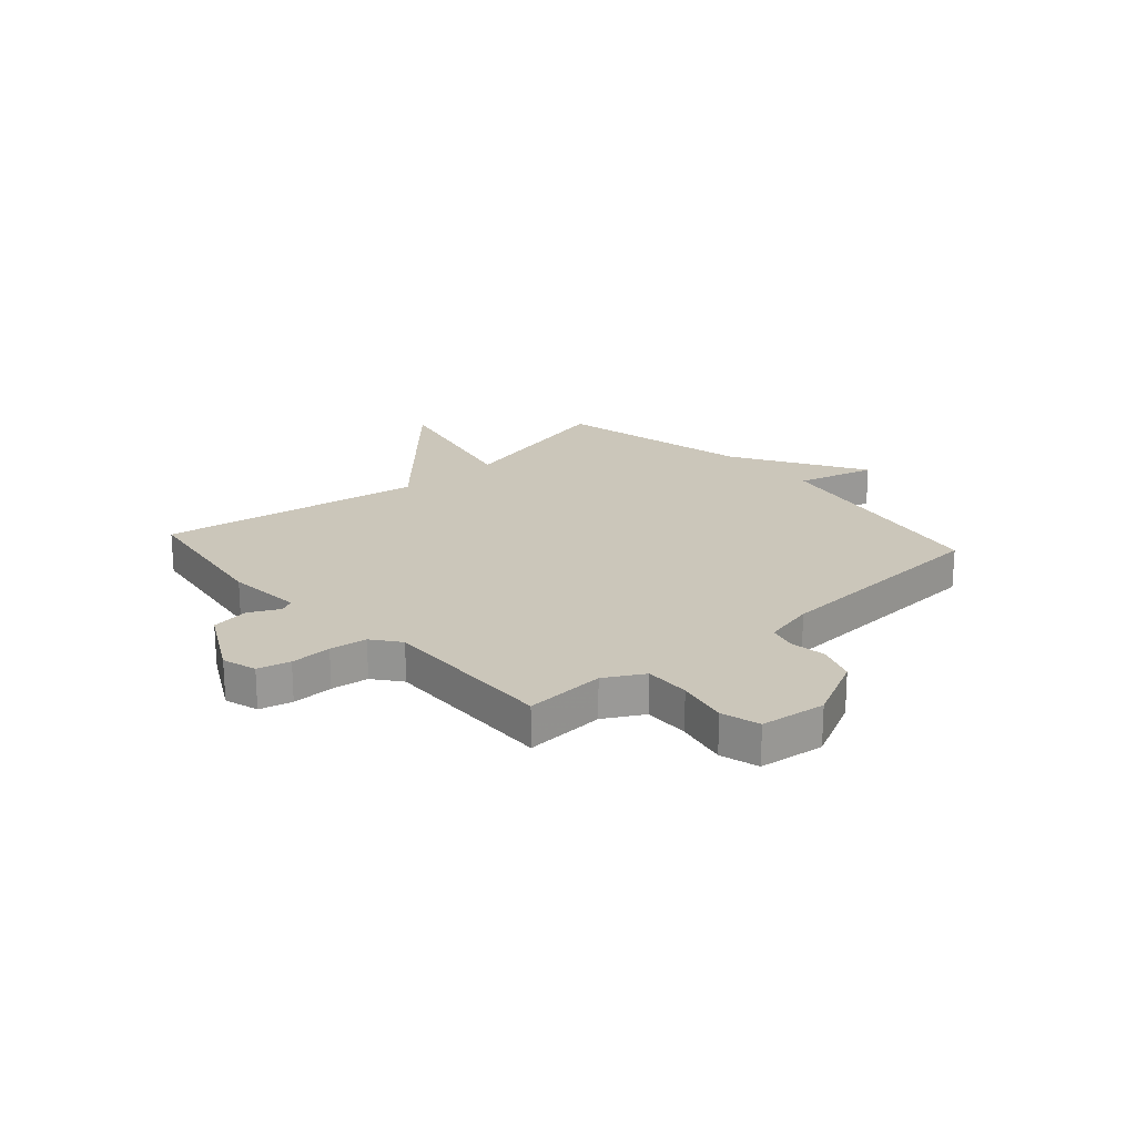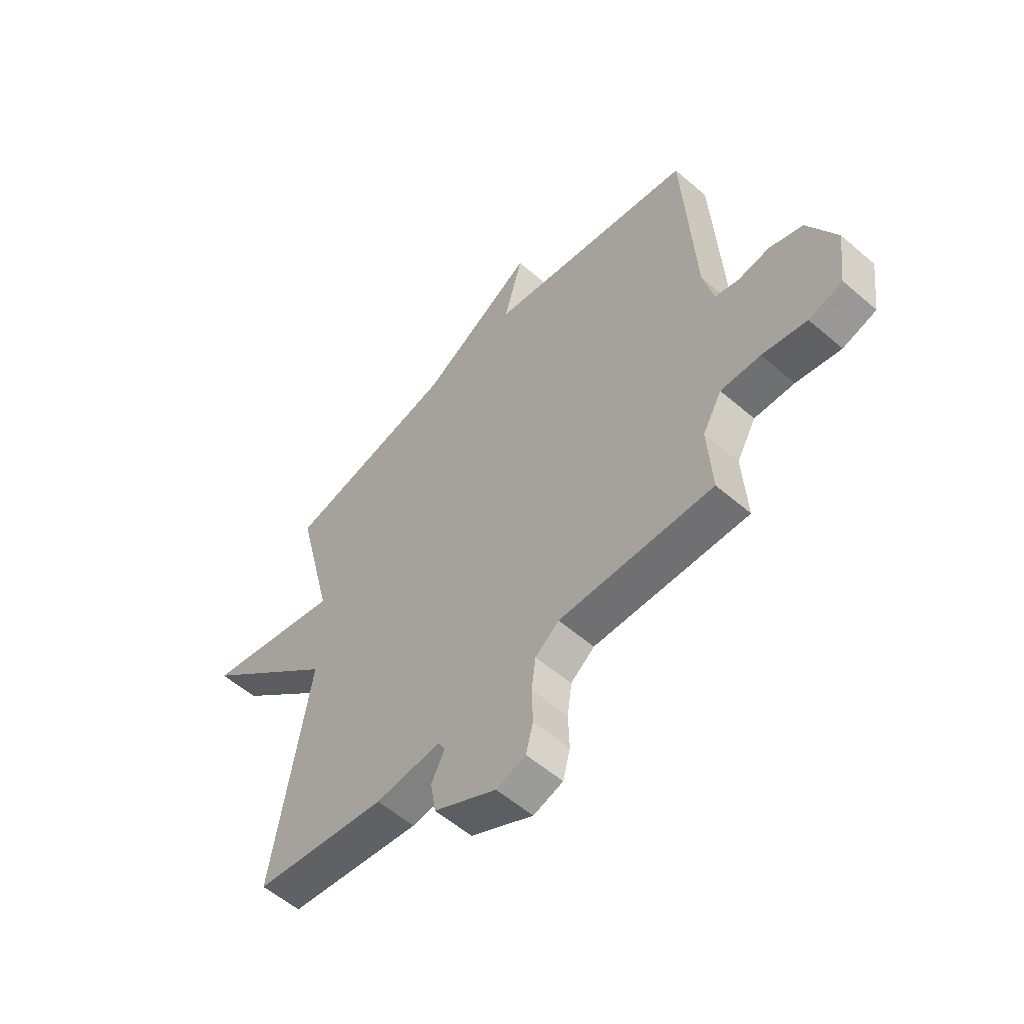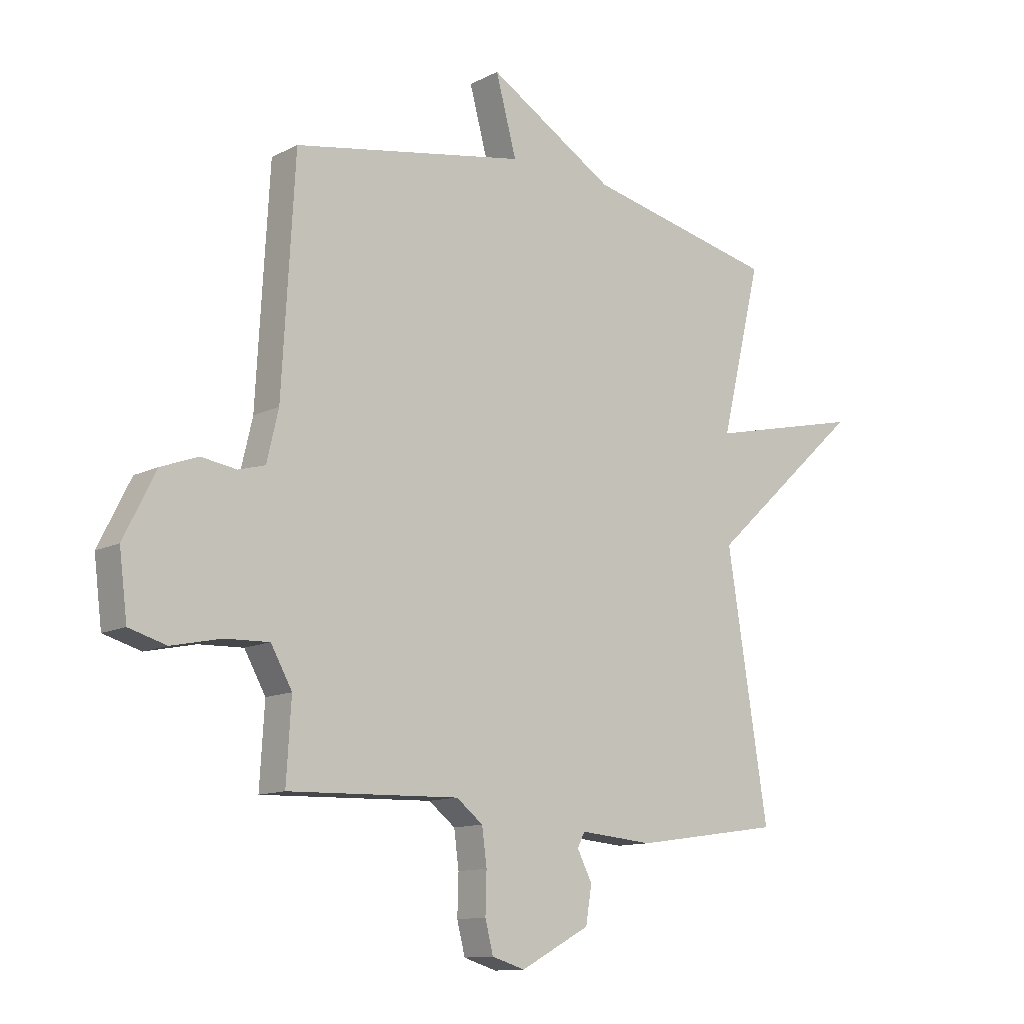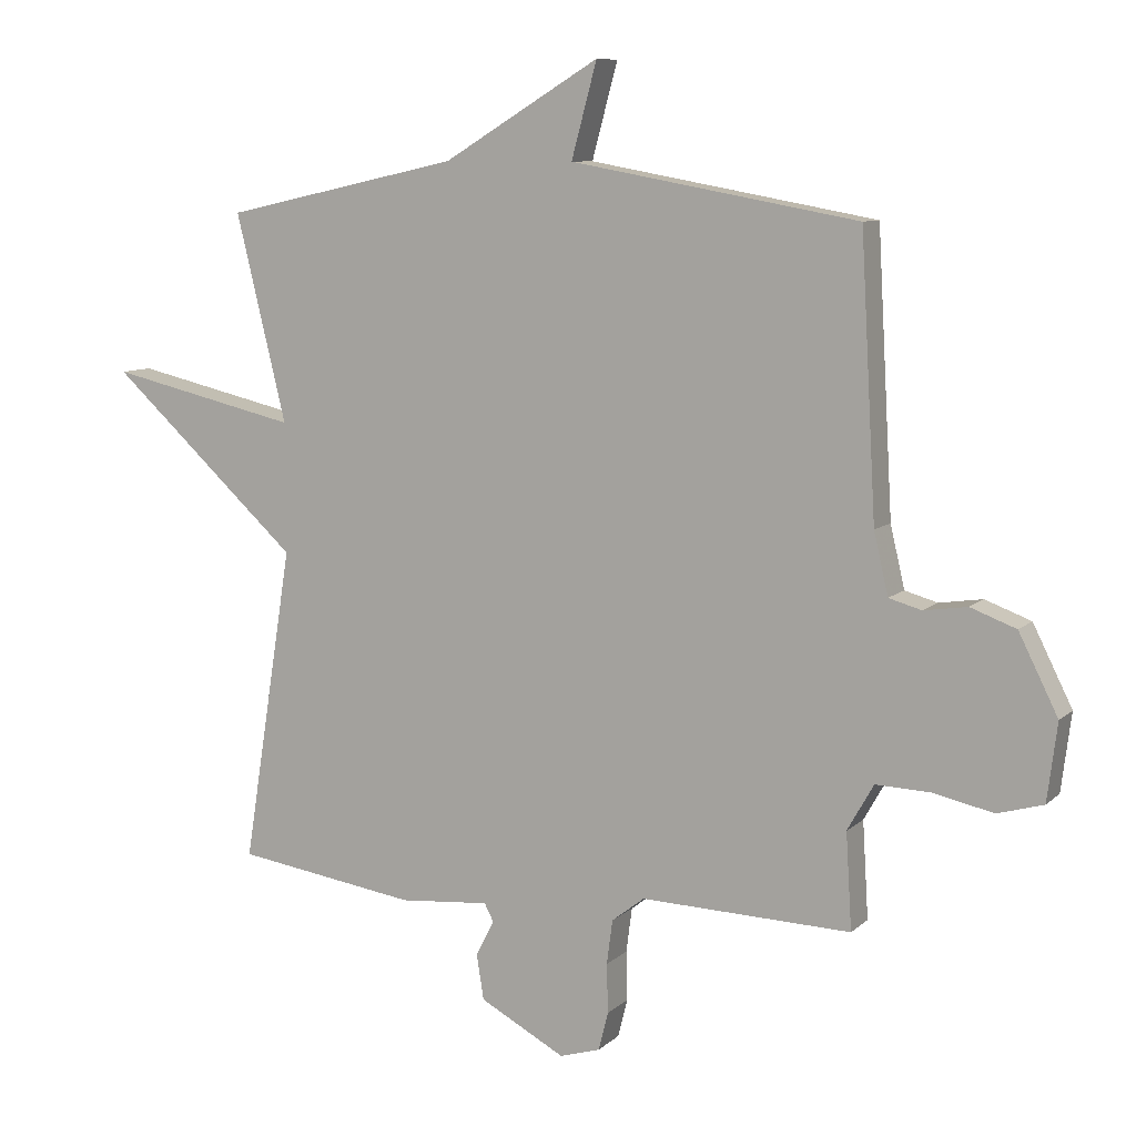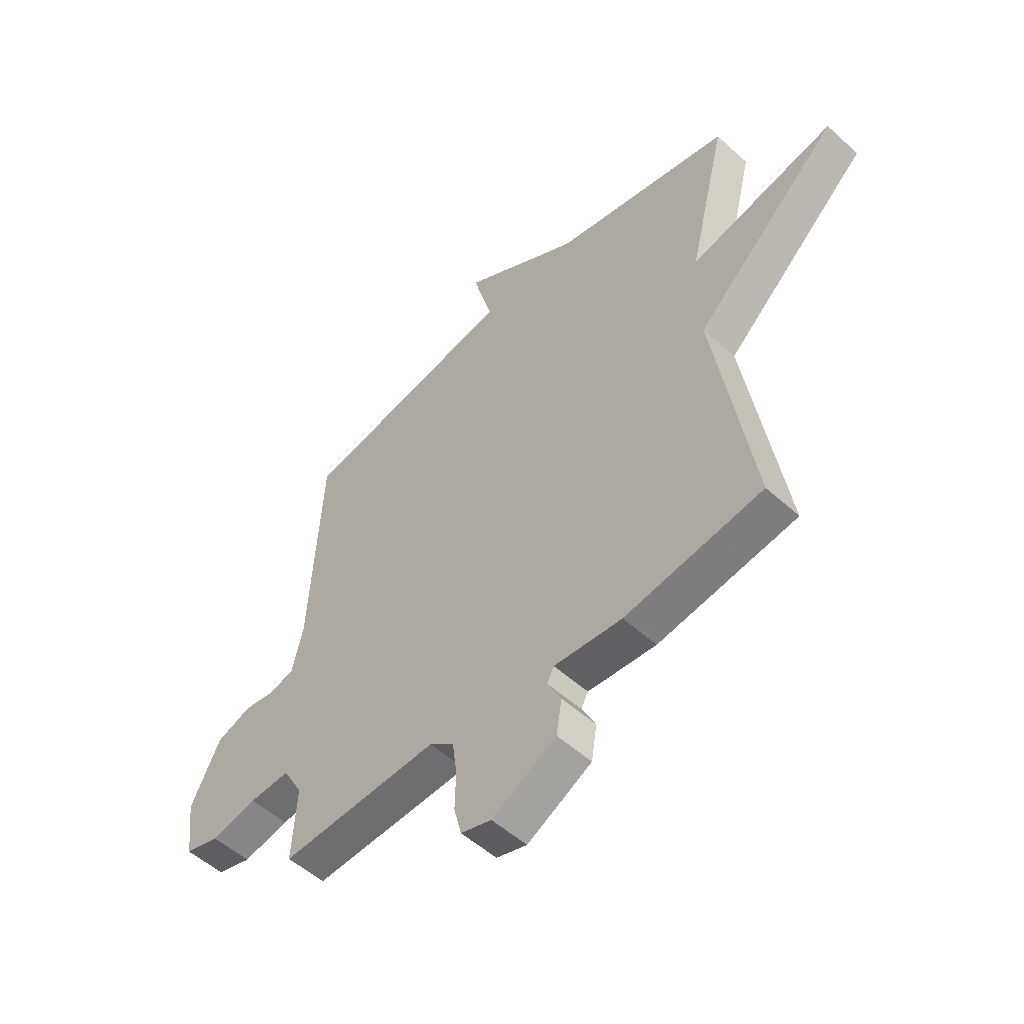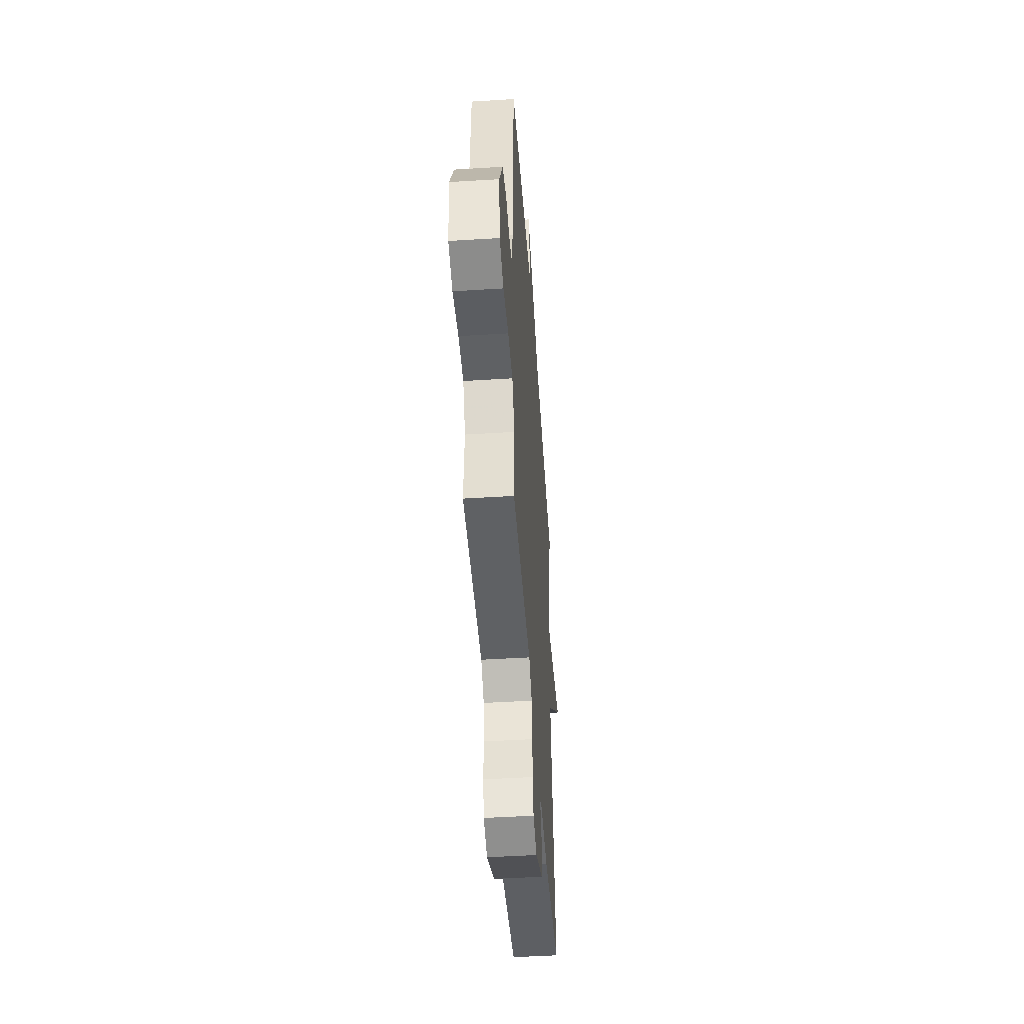
<metadata>
{"format":"obj","ext":"obj","renderer":"f3d","projection":"perspective","resolution":1024,"background":"white","views":[{"elev":21.2,"azim":-131.7,"up":"+Y"},{"elev":-56.5,"azim":-132.0,"up":"+Z"},{"elev":-11.9,"azim":-39.7,"up":"+Z"},{"elev":8.9,"azim":-154.4,"up":"+Z"},{"elev":-52.8,"azim":45.9,"up":"+Z"},{"elev":-48.3,"azim":-86.0,"up":"+Z"}]}
</metadata>
<code>
v 0.5 0.07 -0.5
v 0.222 0.07 -0.541
v 0.084 0.07 -0.529
v 0.07 0.07 -0.556
v 0.098 0.07 -0.611
v 0.087 0.07 -0.68
v -0.044 0.07 -0.75
v -0.106 0.07 -0.731
v -0.121 0.07 -0.672
v -0.119 0.07 -0.597
v -0.128 0.07 -0.529
v -0.178 0.07 -0.49
v -0.5 0.07 -0.5
v -0.491 0.07 -0.353
v -0.531 0.07 -0.282
v -0.614 0.07 -0.285
v -0.707 0.07 -0.305
v -0.777 0.07 -0.285
v -0.792 0.07 -0.166
v -0.732 0.07 -0.046
v -0.662 0.07 -0.02
v -0.596 0.07 -0.03
v -0.546 0.07 -0.016
v -0.524 0.07 0.078
v -0.5 0.07 0.5
v -0.061 0.07 0.579
v -0.1 0.07 0.723
v 0.139 0.07 0.579
v 0.5 0.07 0.5
v 0.423 0.07 0.184
v 0.715 0.07 0.251
v 0.423 0.07 -0.016
v 0.5 0 -0.5
v 0.222 0 -0.541
v 0.084 0 -0.529
v 0.07 0 -0.556
v 0.098 0 -0.611
v 0.087 0 -0.68
v -0.044 0 -0.75
v -0.106 0 -0.731
v -0.121 0 -0.672
v -0.119 0 -0.597
v -0.128 0 -0.529
v -0.178 0 -0.49
v -0.5 0 -0.5
v -0.491 0 -0.353
v -0.531 0 -0.282
v -0.614 0 -0.285
v -0.707 0 -0.305
v -0.777 0 -0.285
v -0.792 0 -0.166
v -0.732 0 -0.046
v -0.662 0 -0.02
v -0.596 0 -0.03
v -0.546 0 -0.016
v -0.524 0 0.078
v -0.5 0 0.5
v -0.061 0 0.579
v -0.1 0 0.723
v 0.139 0 0.579
v 0.5 0 0.5
v 0.423 0 0.184
v 0.715 0 0.251
v 0.423 0 -0.016
f 30 31 32
f 28 29 30
f 28 30 32
f 27 28 32
f 26 27 32
f 1 2 3
f 32 1 3
f 26 32 3
f 25 26 3
f 24 25 3
f 20 21 22
f 19 20 22
f 18 19 22
f 17 18 22
f 16 17 22
f 15 16 22 23
f 24 3 4
f 23 24 4
f 15 23 4
f 14 15 4
f 8 9 10
f 7 8 10
f 6 7 10
f 5 6 10
f 4 5 10
f 4 10 11
f 12 13 14
f 12 14 4
f 4 11 12
f 64 63 62
f 62 61 60
f 64 62 60
f 64 60 59
f 64 59 58
f 35 34 33
f 35 33 64
f 35 64 58
f 35 58 57
f 35 57 56
f 54 53 52
f 54 52 51
f 54 51 50
f 54 50 49
f 54 49 48
f 55 54 48 47
f 36 35 56
f 36 56 55
f 36 55 47
f 36 47 46
f 42 41 40
f 42 40 39
f 42 39 38
f 42 38 37
f 42 37 36
f 43 42 36
f 46 45 44
f 36 46 44
f 44 43 36
f 1 33 34 2
f 2 34 35 3
f 3 35 36 4
f 4 36 37 5
f 5 37 38 6
f 6 38 39 7
f 7 39 40 8
f 8 40 41 9
f 9 41 42 10
f 10 42 43 11
f 11 43 44 12
f 12 44 45 13
f 13 45 46 14
f 14 46 47 15
f 15 47 48 16
f 16 48 49 17
f 17 49 50 18
f 18 50 51 19
f 19 51 52 20
f 20 52 53 21
f 21 53 54 22
f 22 54 55 23
f 23 55 56 24
f 24 56 57 25
f 25 57 58 26
f 26 58 59 27
f 27 59 60 28
f 28 60 61 29
f 29 61 62 30
f 30 62 63 31
f 31 63 64 32
f 32 64 33 1

</code>
